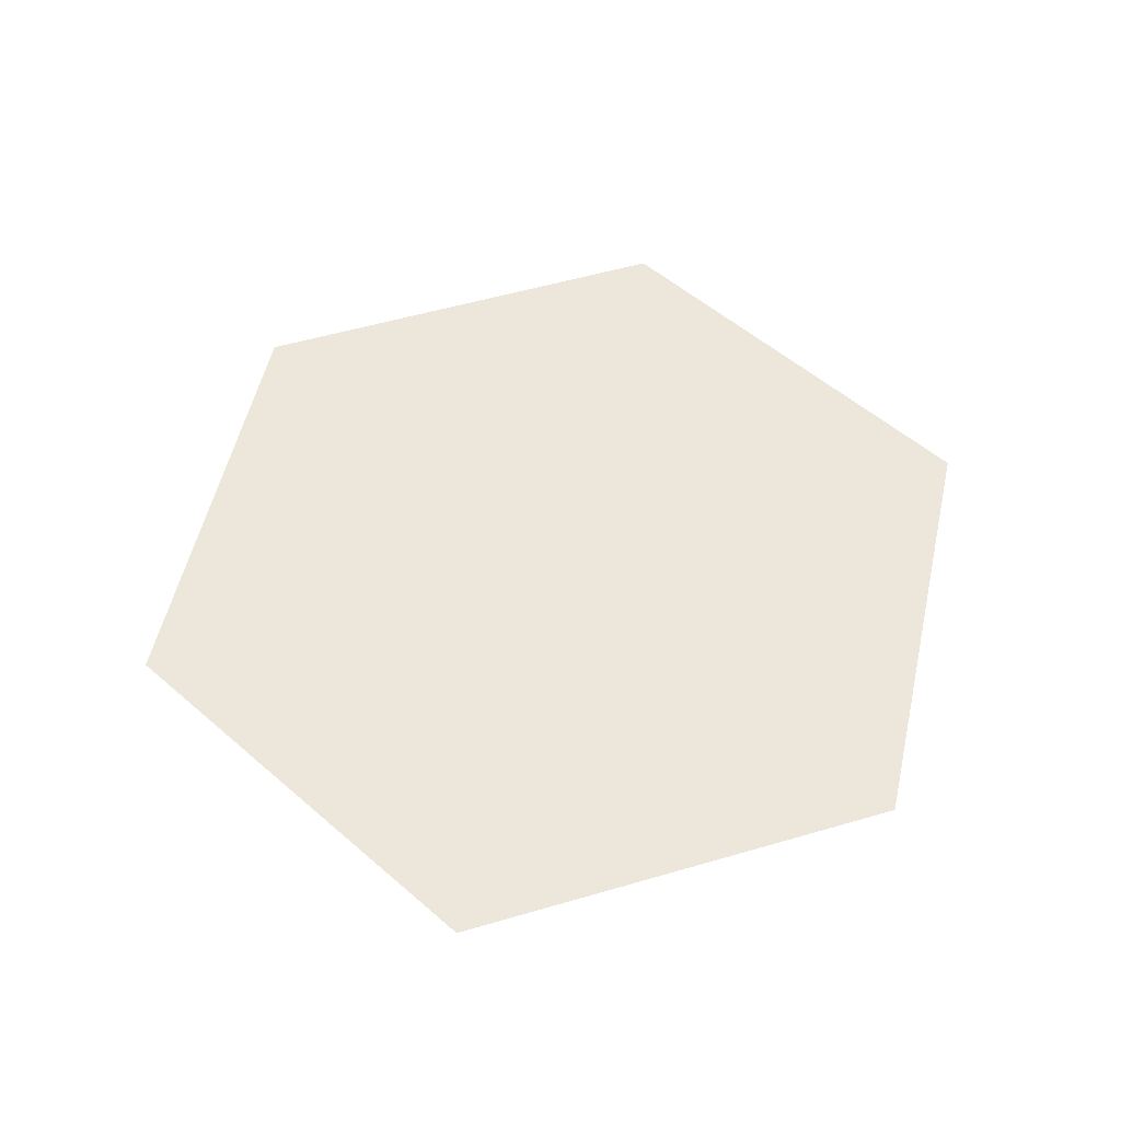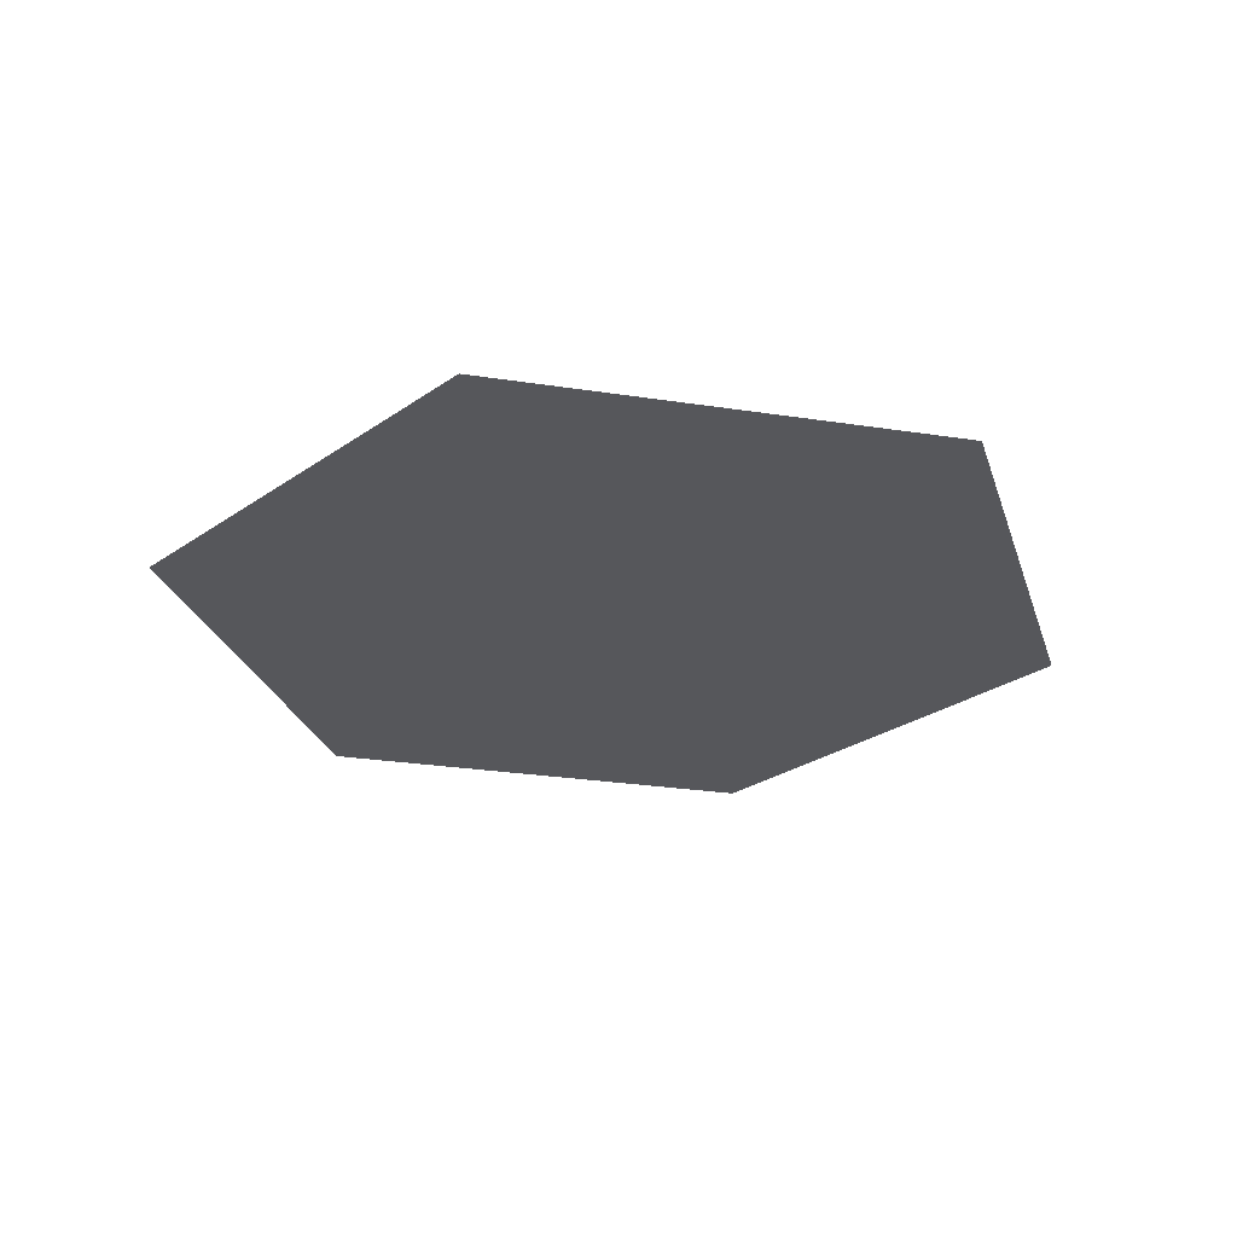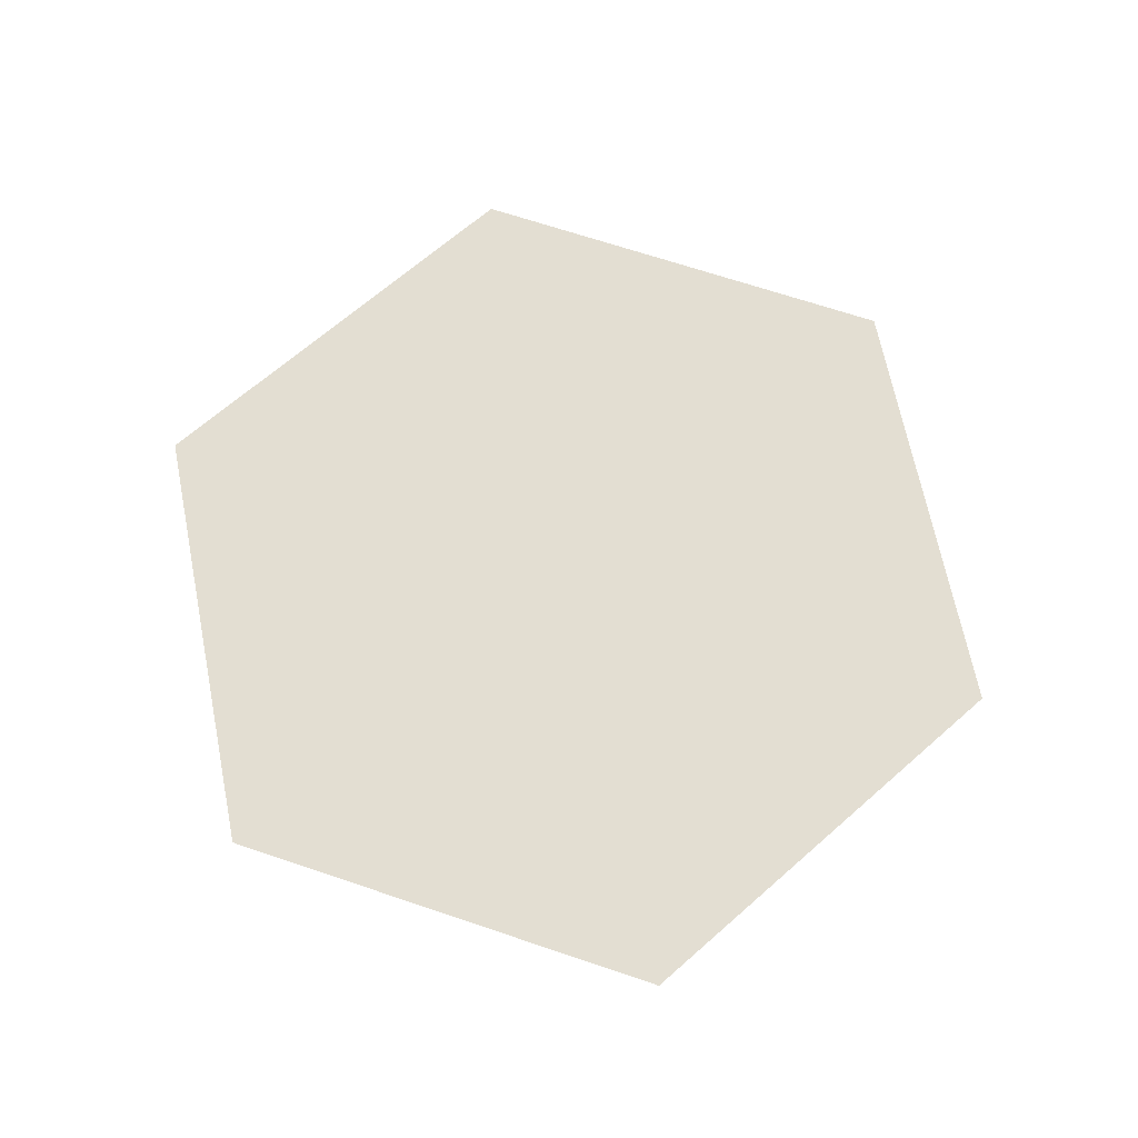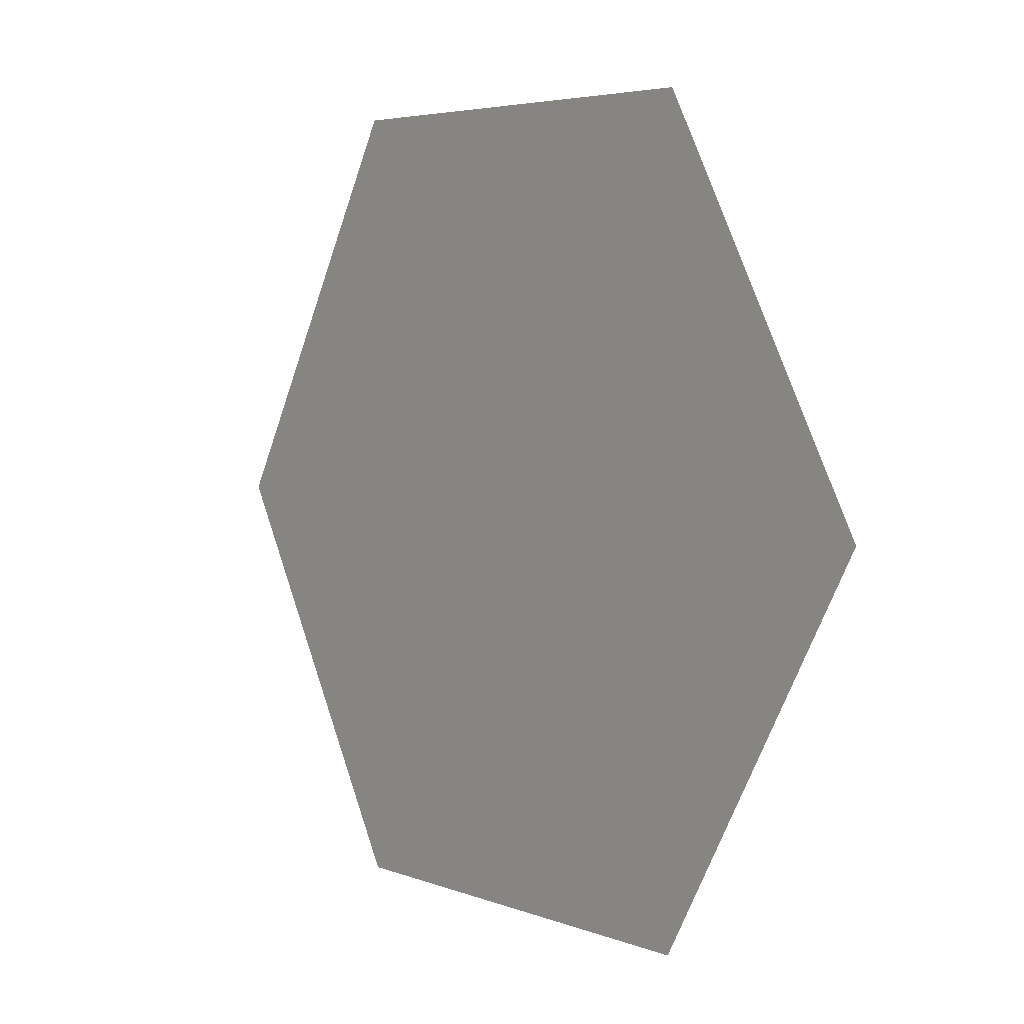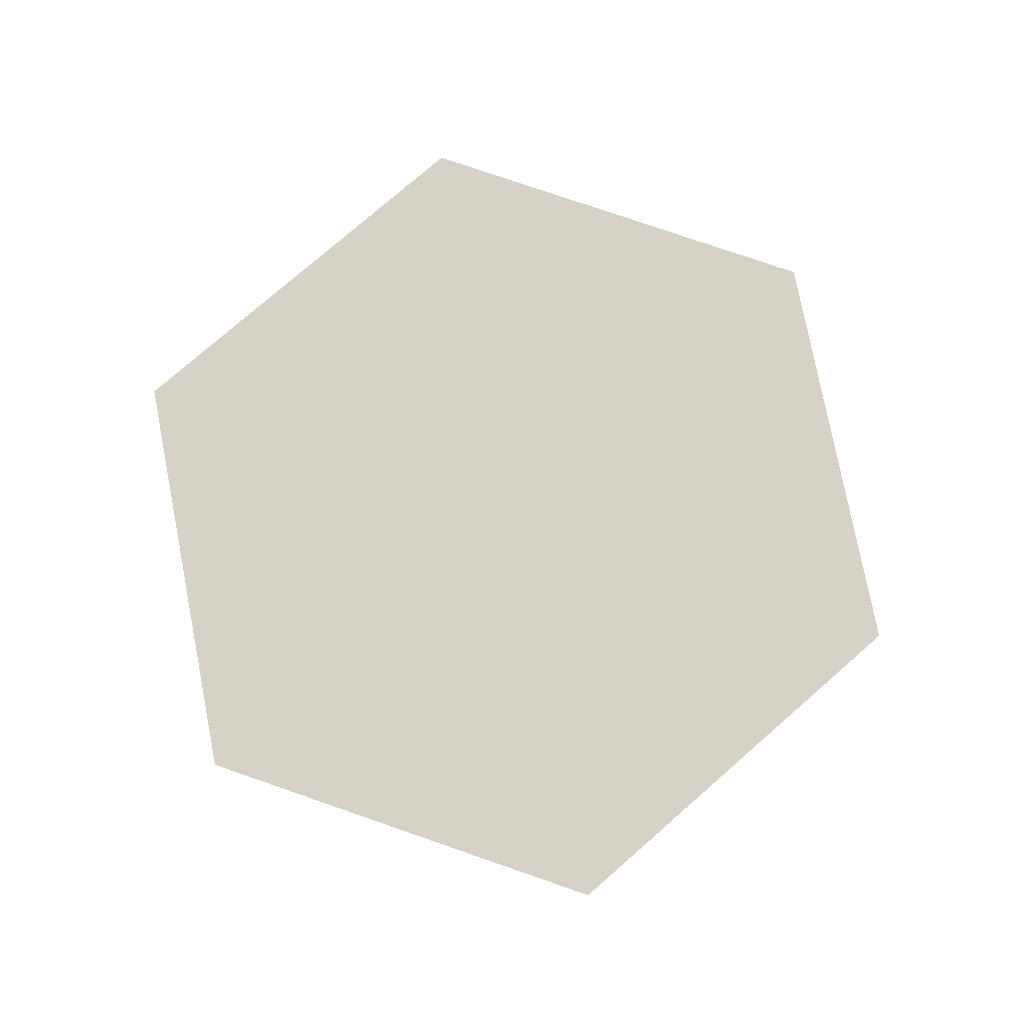
<metadata>
{"format":"obj","ext":"obj","renderer":"f3d","projection":"perspective","resolution":1024,"background":"white","views":[{"elev":53.9,"azim":-137.3,"up":"+Y"},{"elev":-27.4,"azim":166.7,"up":"+Y"},{"elev":67.7,"azim":138.7,"up":"+Y"},{"elev":4.6,"azim":-128.9,"up":"+Z"},{"elev":78.2,"azim":79.0,"up":"+Y"}]}
</metadata>
<code>
g default
v 12.5 0 -21.65
v 25 0 6e-06
v 0 0 0
v -12.5 0 -21.65
v -25 0 -0
v -12.5 1e-06 21.65
v 12.5 0 21.65
v 12.5 0 -7.217
v 18.75 0 -10.83
v 6.25 0 -10.83
v 12.5 0 3e-06
v 2e-06 0 -14.43
v 3e-06 0 -21.65
v -6.25 0 -10.83
v -12.5 0 -7.217
v -18.75 0 -10.83
v -12.5 0 -0
v -12.5 0 7.217
v -18.75 0 10.83
v -6.25 0 10.83
v 12.5 0 7.217
v 18.75 0 10.83
v 6.25 0 10.83
v -1e-06 0 14.43
v -2e-06 0 21.65
v 18.02 0 -4.027
v 18.75 0 4e-06
v 21.88 0 -5.413
v 15.63 0 -9.021
v 12.5 0 -3.608
v 5.525 0 -17.62
v 9.375 0 -16.24
v 6.25 0 -21.65
v 2e-06 0 -18.04
v 3.125 0 -12.63
v -12.5 0 -13.6
v -9.375 0 -16.24
v -15.62 0 -16.24
v -15.62 0 -9.021
v -9.375 0 -9.021
v -18.02 0 4.027
v -18.75 0 -0
v -21.88 0 5.413
v -15.63 0 9.021
v -12.5 0 3.608
v 12.5 0 13.6
v 9.375 0 16.24
v 15.62 0 16.24
v 15.62 0 9.021
v 9.375 0 9.021
v -5.525 0 17.62
v -9.375 1e-06 16.24
v -6.25 0 21.65
v -2e-06 0 18.04
v -3.125 0 12.63
v 12.5 0 -13.6
v 15.63 0 -16.24
v 9.375 0 -9.021
v 6.975 0 -4.027
v 3.125 0 -5.413
v 6.25 0 1e-06
v -5.525 0 -17.62
v -6.25 0 -21.65
v -3.125 0 -12.63
v 1e-06 0 -8.054
v -3.125 0 -5.413
v -18.02 0 -4.027
v -21.88 0 -5.413
v -12.5 0 -3.608
v -6.975 0 -4.027
v -6.25 0 -0
v -12.5 1e-06 13.6
v -15.63 1e-06 16.24
v -9.375 0 9.021
v -6.975 0 4.027
v -3.125 0 5.413
v 18.02 0 4.027
v 21.88 0 5.413
v 12.5 0 3.608
v 6.975 0 4.027
v 3.125 0 5.413
v 5.525 0 17.62
v 6.25 0 21.65
v 3.125 0 12.63
v -1e-06 0 8.054
v 15.52 0 -1.842
v 12.5 0 -1.804
v 15.62 0 4e-06
v 18.39 0 -2.014
v 15.26 0 -3.818
v 6.166 0 -14.36
v 4.688 0 -11.73
v 7.812 0 -13.53
v 7.45 0 -16.93
v 4.325 0 -15.13
v -9.357 0 -12.52
v -7.812 0 -9.923
v -7.812 0 -13.53
v -10.94 0 -14.92
v -10.94 0 -11.31
v -15.52 0 1.842
v -12.5 0 1.804
v -15.62 0 -0
v -18.39 0 2.014
v -15.26 0 3.818
v 9.357 0 12.52
v 7.812 0 9.923
v 7.812 0 13.53
v 10.94 0 14.92
v 10.94 0 11.31
v -6.166 0 14.36
v -4.688 0 11.73
v -7.813 1e-06 13.53
v -7.45 0 16.93
v -4.325 0 15.13
v 15.64 0 -12.52
v 17.19 0 -9.923
v 17.19 0 -13.53
v 14.06 0 -14.92
v 14.06 0 -11.31
v 6.334 0 -7.286
v 7.813 0 -9.923
v 4.688 0 -8.119
v 5.05 0 -4.72
v 8.175 0 -6.524
v -3.023 0 -19.81
v 3e-06 0 -19.85
v -3.125 0 -21.65
v -5.887 0 -19.64
v -2.762 0 -17.83
v -3.143 0 -9.128
v -4.687 0 -11.73
v -4.687 0 -8.119
v -1.562 0 -6.733
v -1.562 0 -10.34
v -18.67 0 -7.286
v -17.19 0 -9.923
v -20.31 0 -8.119
v -19.95 0 -4.72
v -16.82 0 -6.524
v -9.477 0 -1.842
v -12.5 0 -1.804
v -9.375 0 -0
v -6.613 0 -2.014
v -9.738 0 -3.818
v -15.64 1e-06 12.52
v -17.19 0 9.923
v -17.19 1e-06 13.53
v -14.06 1e-06 14.92
v -14.06 0 11.31
v -6.334 0 7.286
v -7.813 0 9.923
v -4.688 0 8.119
v -5.05 0 4.72
v -8.175 0 6.524
v 18.67 0 7.286
v 17.19 0 9.923
v 20.31 0 8.119
v 19.95 0 4.72
v 16.82 0 6.524
v 9.477 0 1.842
v 12.5 0 1.804
v 9.375 0 2e-06
v 6.613 0 2.014
v 9.738 0 3.818
v 3.023 0 19.81
v -2e-06 0 19.85
v 3.125 0 21.65
v 5.887 0 19.64
v 2.762 0 17.83
v 3.143 0 9.128
v 4.687 0 11.73
v 4.688 0 8.119
v 1.562 0 6.733
v 1.562 0 10.34
v 21.28 0 -2.15
v 21.88 0 5e-06
v 23.44 0 -2.706
v 19.95 0 -4.72
v 18.67 0 -7.286
v 20.31 0 -8.119
v 16.82 0 -6.524
v 14.95 0 -5.8
v 14.06 0 -8.119
v 12.5 0 -5.413
v 8.776 0 -19.5
v 10.94 0 -18.94
v 9.375 0 -21.65
v 5.887 0 -19.64
v 3.023 0 -19.81
v 3.125 0 -21.65
v 2.762 0 -17.83
v 2.454 0 -15.85
v 2e-06 0 -16.24
v 1.563 0 -13.53
v -12.5 0 -17.35
v -10.94 0 -18.94
v -14.06 0 -18.94
v -14.06 0 -14.92
v -15.64 0 -12.52
v -17.19 0 -13.53
v -14.06 0 -11.31
v -12.5 0 -10.05
v -14.06 0 -8.119
v -10.94 0 -8.119
v -21.28 0 2.15
v -21.88 0 -0
v -23.44 0 2.706
v -19.95 0 4.72
v -18.67 0 7.286
v -20.31 0 8.119
v -16.82 0 6.524
v -14.95 0 5.8
v -14.06 0 8.119
v -12.5 0 5.413
v 12.5 0 17.35
v 10.94 0 18.94
v 14.06 0 18.94
v 14.06 0 14.92
v 15.64 0 12.52
v 17.19 0 13.53
v 14.06 0 11.31
v 12.5 0 10.05
v 14.06 0 8.119
v 10.94 0 8.119
v -8.776 0 19.5
v -10.94 1e-06 18.94
v -9.375 0 21.65
v -5.887 0 19.64
v -3.023 0 19.81
v -3.125 0 21.65
v -2.762 0 17.83
v -2.454 0 15.85
v -2e-06 0 16.24
v -1.563 0 13.53
v 12.5 0 -17.35
v 14.06 0 -18.94
v 10.94 0 -14.92
v 9.357 0 -12.52
v 10.94 0 -11.31
v 12.5 0 -10.05
v 10.94 0 -8.119
v 3.724 0 -2.15
v 1.562 0 -2.706
v 3.125 0 1e-06
v 6.613 0 -2.014
v 9.477 0 -1.842
v 9.738 0 -3.818
v 10.05 0 -5.8
v -8.776 0 -19.5
v -9.375 0 -21.65
v -7.45 0 -16.93
v -6.166 0 -14.36
v -4.325 0 -15.13
v -2.454 0 -15.85
v -1.562 0 -13.53
v 0 0 -4.3
v -1.562 0 -2.706
v 1.563 0 -6.733
v 3.143 0 -9.128
v 1.563 0 -10.34
v 2e-06 0 -11.6
v -21.28 0 -2.15
v -23.44 0 -2.706
v -18.39 0 -2.014
v -15.52 0 -1.842
v -15.26 0 -3.818
v -14.95 0 -5.8
v -12.5 0 -5.413
v -3.724 0 -2.15
v -3.125 0 -0
v -5.05 0 -4.72
v -6.334 0 -7.286
v -8.175 0 -6.524
v -10.05 0 -5.8
v -12.5 1e-06 17.35
v -14.06 1e-06 18.94
v -10.94 1e-06 14.92
v -9.357 1e-06 12.52
v -10.94 0 11.31
v -12.5 0 10.05
v -10.94 0 8.119
v -3.724 0 2.15
v -1.563 0 2.706
v -6.613 0 2.014
v -9.477 0 1.842
v -9.738 0 3.818
v -10.05 0 5.8
v 21.28 0 2.15
v 23.44 0 2.706
v 18.39 0 2.014
v 15.52 0 1.842
v 15.26 0 3.818
v 14.95 0 5.8
v 12.5 0 5.413
v 3.724 0 2.15
v 1.562 0 2.706
v 5.05 0 4.72
v 6.334 0 7.286
v 8.175 0 6.524
v 10.05 0 5.8
v 8.776 0 19.5
v 9.375 0 21.65
v 7.45 0 16.93
v 6.166 0 14.36
v 4.325 0 15.13
v 2.454 0 15.85
v 1.562 0 13.53
v -0 0 4.3
v -1.563 0 6.733
v -3.143 0 9.128
v -1.563 0 10.34
v -1e-06 0 11.6
g pCylinder14
f 90 30 87 86
f 95 35 92 91
f 100 40 97 96
f 105 45 102 101
f 110 50 107 106
f 115 55 112 111
f 120 29 117 116
f 125 58 122 121
f 130 34 127 126
f 135 64 132 131
f 140 39 137 136
f 145 69 142 141
f 150 44 147 146
f 155 74 152 151
f 160 49 157 156
f 165 79 162 161
f 170 54 167 166
f 175 84 172 171
f 89 27 177 176
f 179 28 181 180
f 182 29 184 183
f 94 32 187 186
f 189 33 191 190
f 192 34 194 193
f 99 37 197 196
f 199 38 201 200
f 202 39 204 203
f 104 42 207 206
f 209 43 211 210
f 212 44 214 213
f 109 47 217 216
f 219 48 221 220
f 222 49 224 223
f 114 52 227 226
f 229 53 231 230
f 232 54 234 233
f 119 57 237 236
f 238 32 93 239
f 240 58 242 241
f 124 60 244 243
f 246 61 163 247
f 248 30 185 249
f 129 63 251 250
f 252 37 98 253
f 254 64 256 255
f 134 66 258 257
f 259 60 123 260
f 261 35 195 262
f 139 68 264 263
f 265 42 103 266
f 267 69 269 268
f 144 71 271 270
f 272 66 133 273
f 274 40 205 275
f 149 73 277 276
f 278 52 113 279
f 280 74 282 281
f 154 76 284 283
f 285 71 143 286
f 287 45 215 288
f 159 78 290 289
f 291 27 88 292
f 293 79 295 294
f 164 61 245 296
f 298 81 173 299
f 300 50 225 301
f 169 83 303 302
f 304 47 108 305
f 306 84 308 307
f 174 81 297 309
f 310 76 153 311
f 312 55 235 313
f 87 11 88 86
f 88 27 89 86
f 89 26 90 86
f 92 10 93 91
f 93 32 94 91
f 94 31 95 91
f 97 14 98 96
f 98 37 99 96
f 99 36 100 96
f 102 17 103 101
f 103 42 104 101
f 104 41 105 101
f 107 23 108 106
f 108 47 109 106
f 109 46 110 106
f 112 20 113 111
f 113 52 114 111
f 114 51 115 111
f 117 9 118 116
f 118 57 119 116
f 119 56 120 116
f 122 10 123 121
f 123 60 124 121
f 124 59 125 121
f 127 13 128 126
f 128 63 129 126
f 129 62 130 126
f 132 14 133 131
f 133 66 134 131
f 134 65 135 131
f 137 16 138 136
f 138 68 139 136
f 139 67 140 136
f 142 17 143 141
f 143 71 144 141
f 144 70 145 141
f 147 19 148 146
f 148 73 149 146
f 149 72 150 146
f 152 20 153 151
f 153 76 154 151
f 154 75 155 151
f 157 22 158 156
f 158 78 159 156
f 159 77 160 156
f 162 11 163 161
f 163 61 164 161
f 164 80 165 161
f 167 25 168 166
f 168 83 169 166
f 169 82 170 166
f 172 23 173 171
f 173 81 174 171
f 174 85 175 171
f 177 2 178 176
f 178 28 179 176
f 179 26 89 176
f 181 9 117 180
f 117 29 182 180
f 182 26 179 180
f 184 8 185 183
f 185 30 90 183
f 90 26 182 183
f 187 1 188 186
f 188 33 189 186
f 189 31 94 186
f 191 13 127 190
f 127 34 192 190
f 192 31 189 190
f 194 12 195 193
f 195 35 95 193
f 95 31 192 193
f 197 4 198 196
f 198 38 199 196
f 199 36 99 196
f 201 16 137 200
f 137 39 202 200
f 202 36 199 200
f 204 15 205 203
f 205 40 100 203
f 100 36 202 203
f 207 5 208 206
f 208 43 209 206
f 209 41 104 206
f 211 19 147 210
f 147 44 212 210
f 212 41 209 210
f 214 18 215 213
f 215 45 105 213
f 105 41 212 213
f 217 7 218 216
f 218 48 219 216
f 219 46 109 216
f 221 22 157 220
f 157 49 222 220
f 222 46 219 220
f 224 21 225 223
f 225 50 110 223
f 110 46 222 223
f 227 6 228 226
f 228 53 229 226
f 229 51 114 226
f 231 25 167 230
f 167 54 232 230
f 232 51 229 230
f 234 24 235 233
f 235 55 115 233
f 115 51 232 233
f 237 1 187 236
f 187 32 238 236
f 238 56 119 236
f 93 10 122 239
f 122 58 240 239
f 240 56 238 239
f 242 8 184 241
f 184 29 120 241
f 120 56 240 241
f 244 3 245 243
f 245 61 246 243
f 246 59 124 243
f 163 11 87 247
f 87 30 248 247
f 248 59 246 247
f 185 8 242 249
f 242 58 125 249
f 125 59 248 249
f 251 4 197 250
f 197 37 252 250
f 252 62 129 250
f 98 14 132 253
f 132 64 254 253
f 254 62 252 253
f 256 12 194 255
f 194 34 130 255
f 130 62 254 255
f 258 3 244 257
f 244 60 259 257
f 259 65 134 257
f 123 10 92 260
f 92 35 261 260
f 261 65 259 260
f 195 12 256 262
f 256 64 135 262
f 135 65 261 262
f 264 5 207 263
f 207 42 265 263
f 265 67 139 263
f 103 17 142 266
f 142 69 267 266
f 267 67 265 266
f 269 15 204 268
f 204 39 140 268
f 140 67 267 268
f 271 3 258 270
f 258 66 272 270
f 272 70 144 270
f 133 14 97 273
f 97 40 274 273
f 274 70 272 273
f 205 15 269 275
f 269 69 145 275
f 145 70 274 275
f 277 6 227 276
f 227 52 278 276
f 278 72 149 276
f 113 20 152 279
f 152 74 280 279
f 280 72 278 279
f 282 18 214 281
f 214 44 150 281
f 150 72 280 281
f 284 3 271 283
f 271 71 285 283
f 285 75 154 283
f 143 17 102 286
f 102 45 287 286
f 287 75 285 286
f 215 18 282 288
f 282 74 155 288
f 155 75 287 288
f 290 2 177 289
f 177 27 291 289
f 291 77 159 289
f 88 11 162 292
f 162 79 293 292
f 293 77 291 292
f 295 21 224 294
f 224 49 160 294
f 160 77 293 294
f 245 3 297 296
f 297 81 298 296
f 298 80 164 296
f 173 23 107 299
f 107 50 300 299
f 300 80 298 299
f 225 21 295 301
f 295 79 165 301
f 165 80 300 301
f 303 7 217 302
f 217 47 304 302
f 304 82 169 302
f 108 23 172 305
f 172 84 306 305
f 306 82 304 305
f 308 24 234 307
f 234 54 170 307
f 170 82 306 307
f 297 3 284 309
f 284 76 310 309
f 310 85 174 309
f 153 20 112 311
f 112 55 312 311
f 312 85 310 311
f 235 24 308 313
f 308 84 175 313
f 175 85 312 313

</code>
